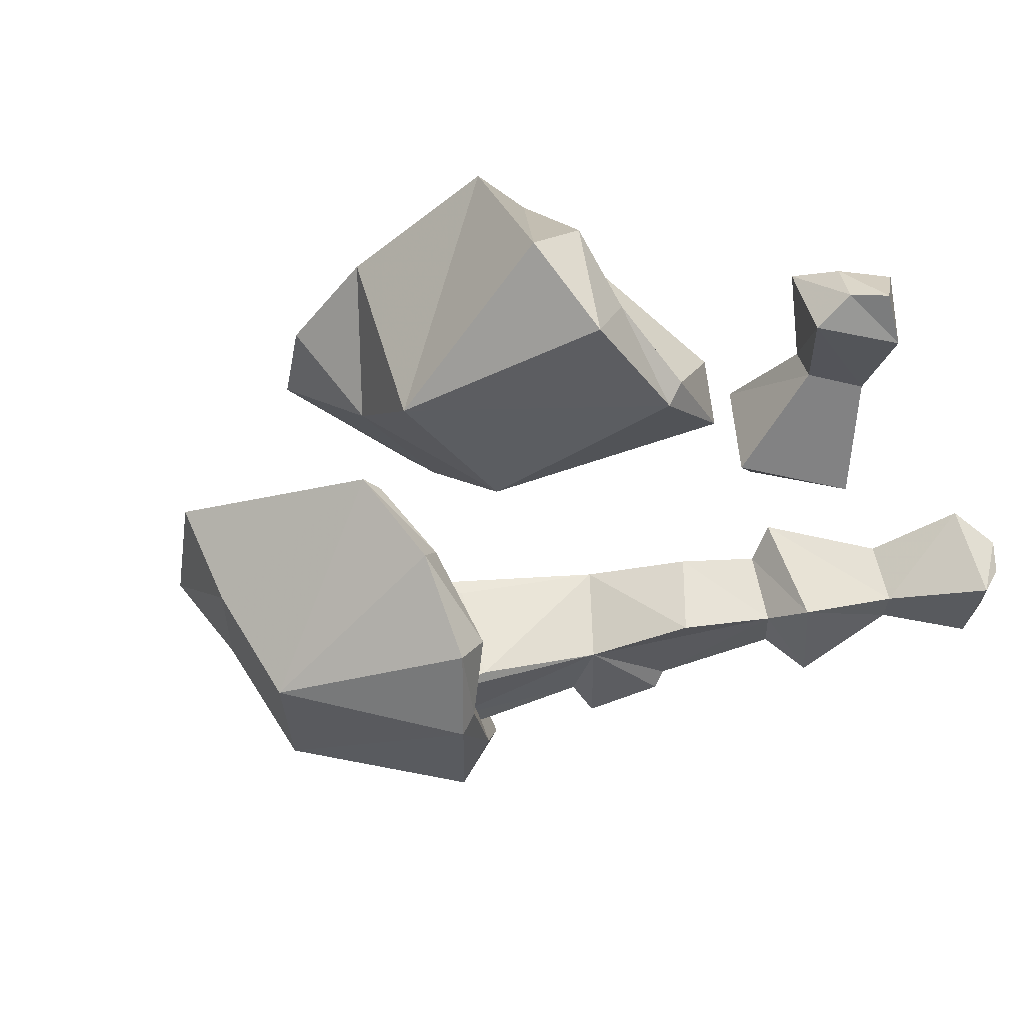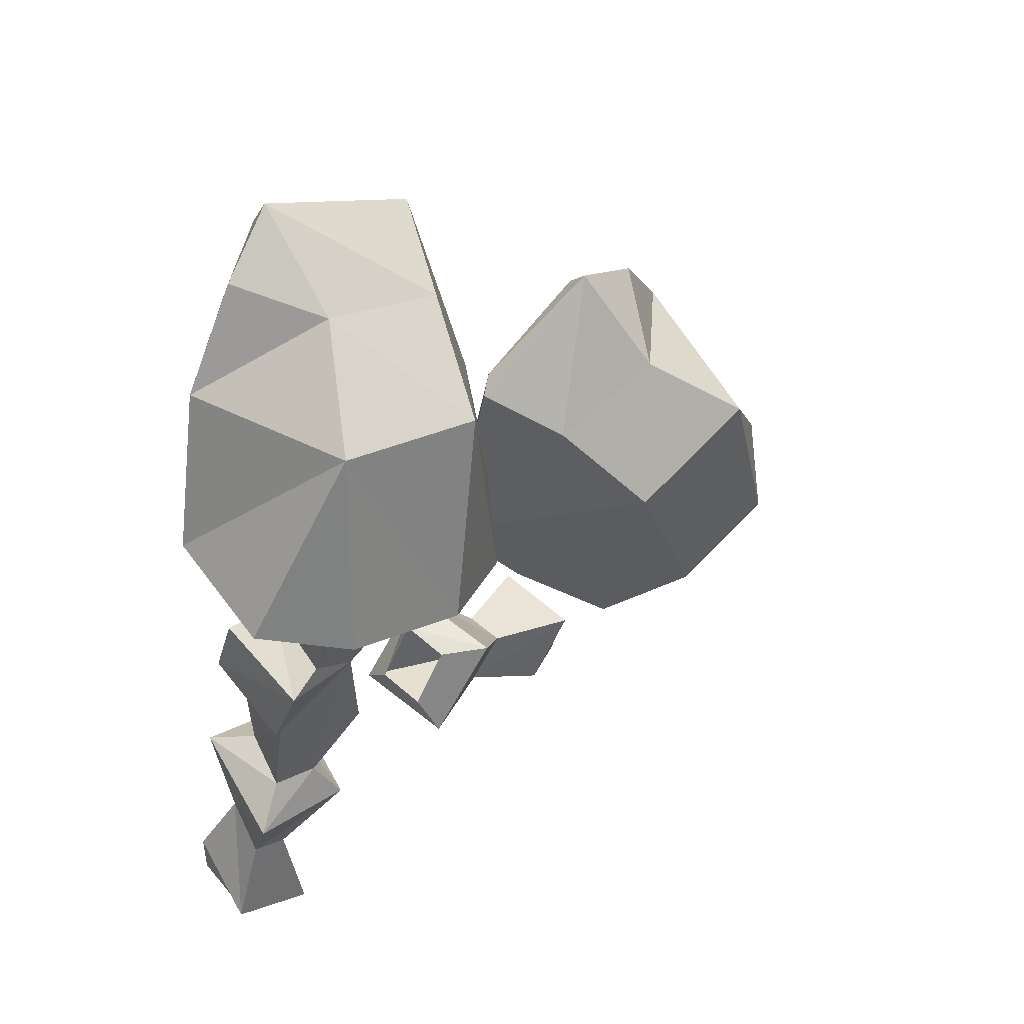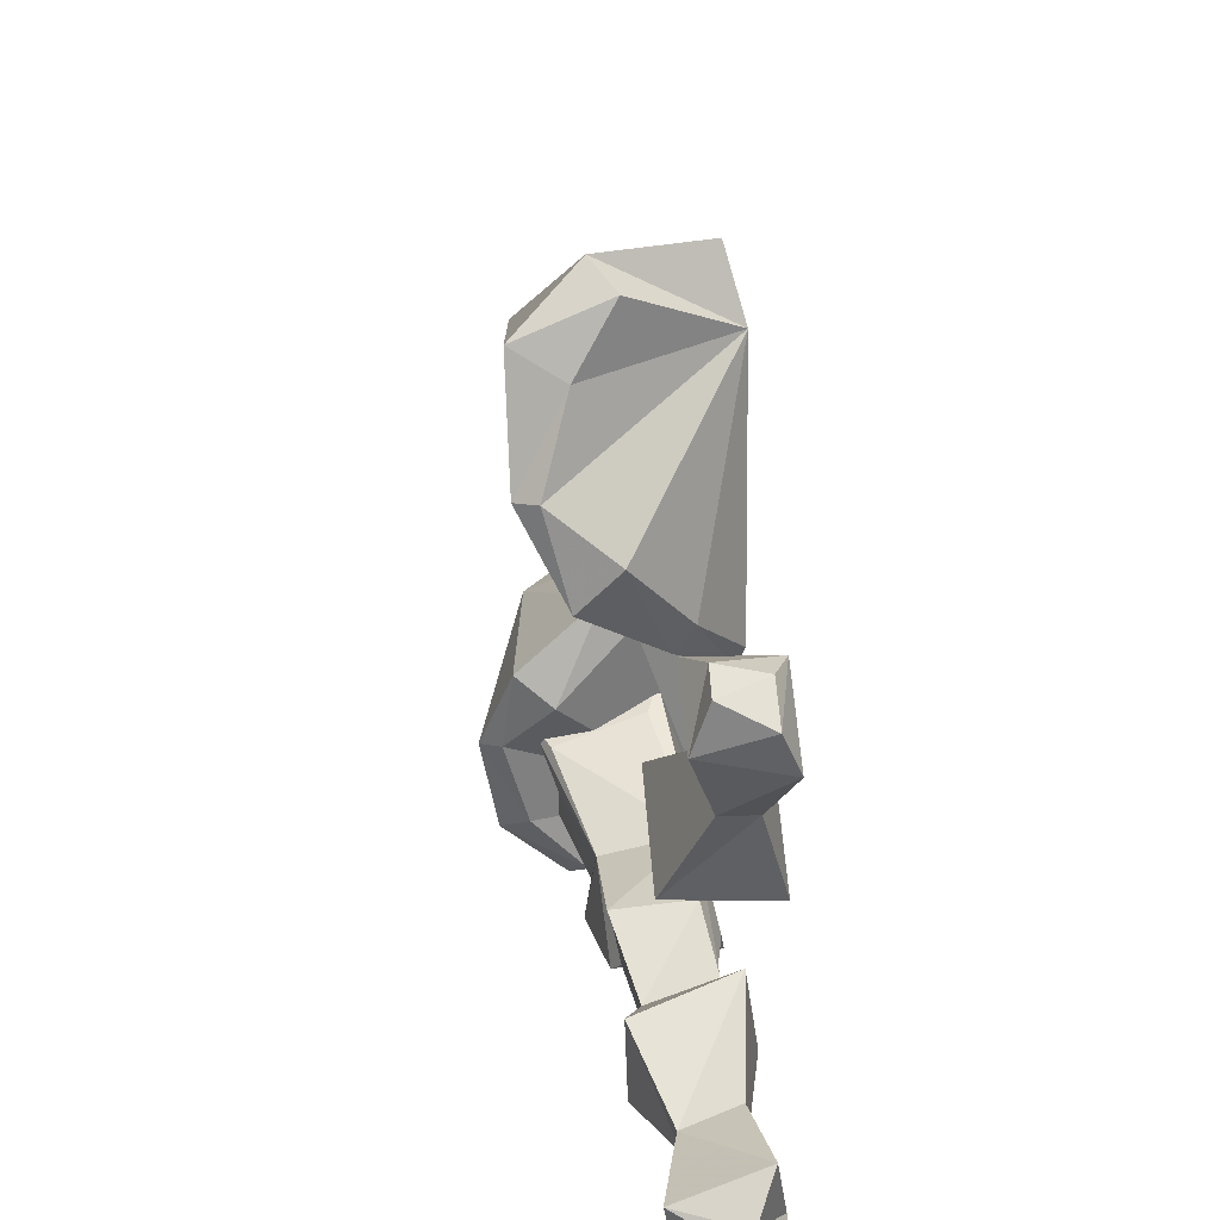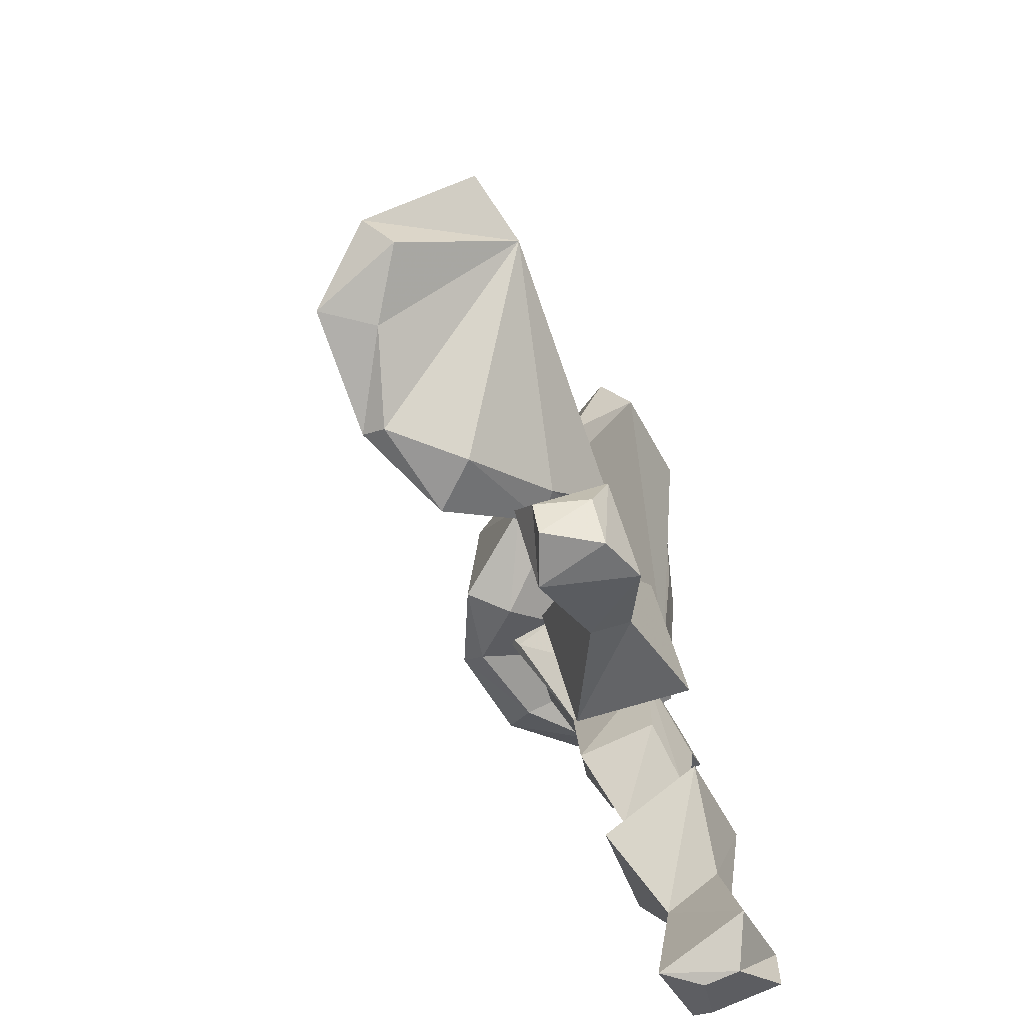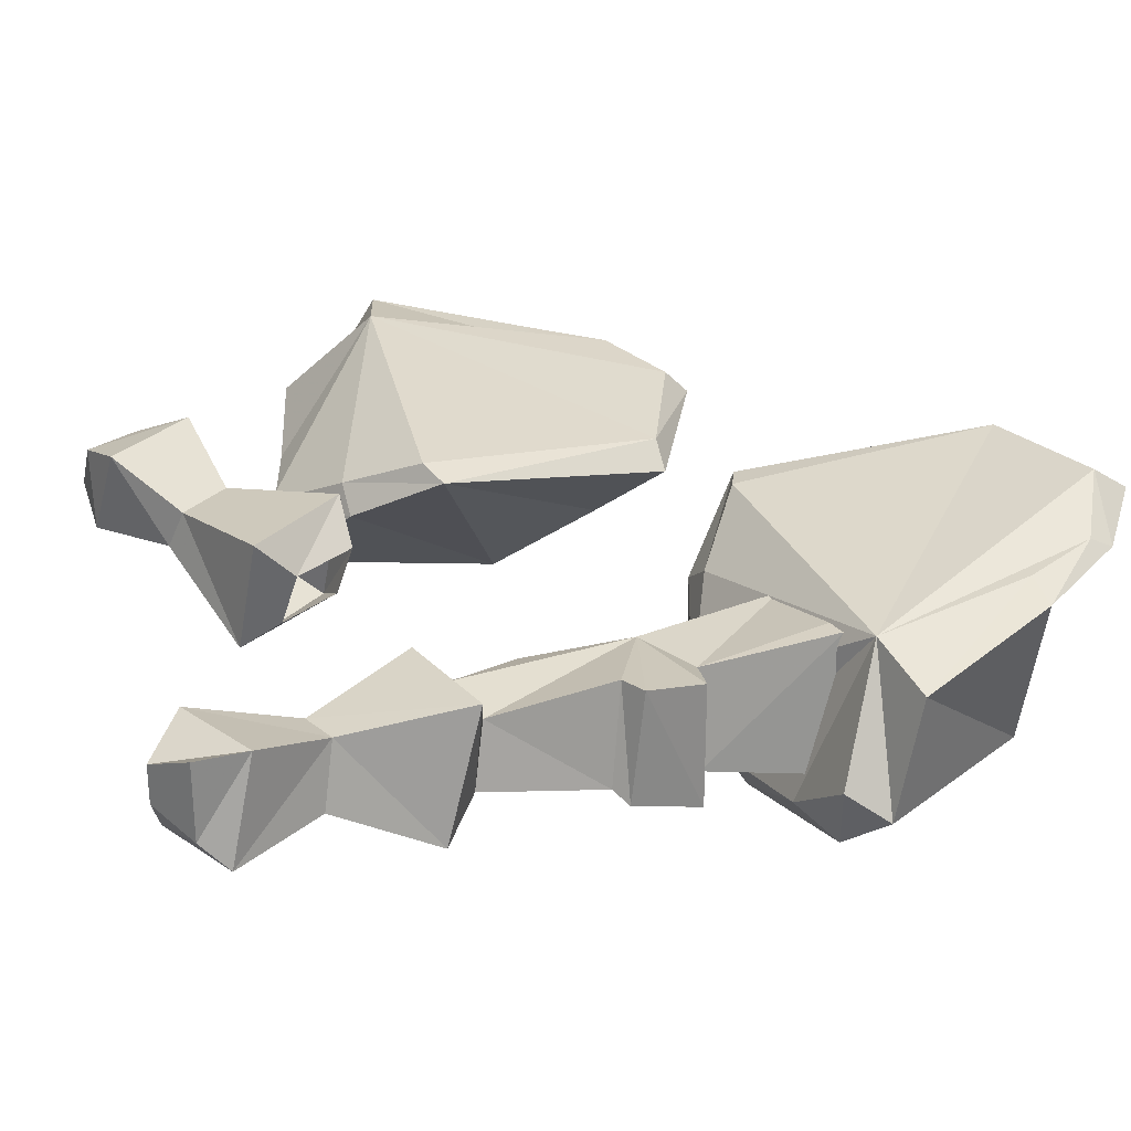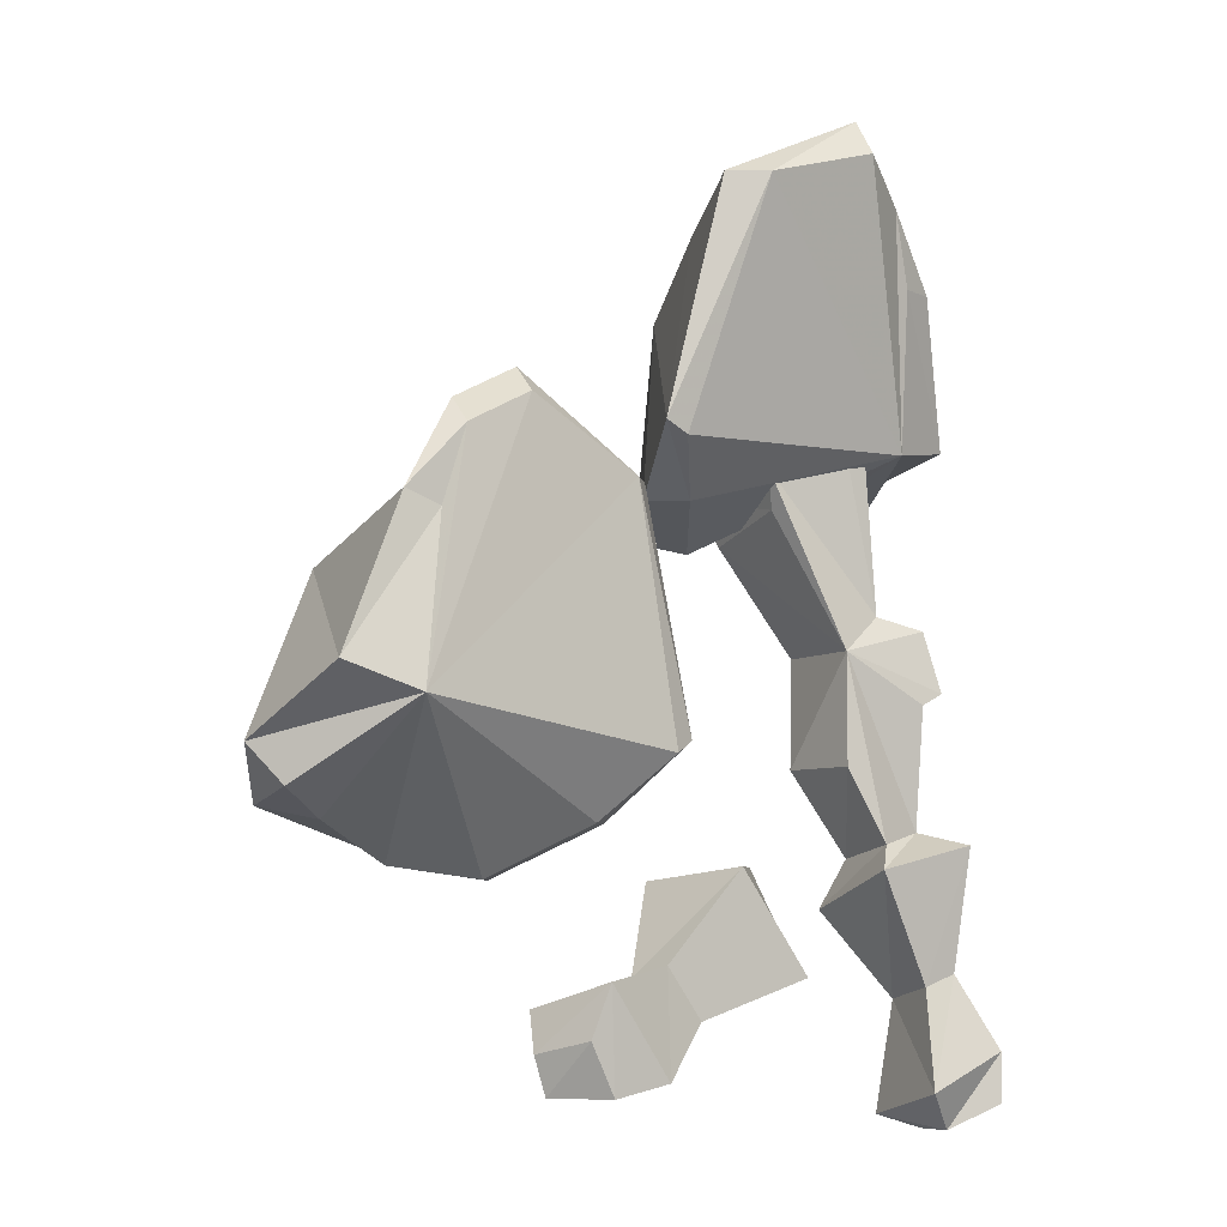
<metadata>
{"format":"obj","ext":"obj","renderer":"f3d","projection":"perspective","resolution":1024,"background":"white","views":[{"elev":-30.8,"azim":106.0,"up":"+Y"},{"elev":47.1,"azim":-37.5,"up":"+Z"},{"elev":-61.7,"azim":98.1,"up":"+Z"},{"elev":-66.1,"azim":116.8,"up":"+Z"},{"elev":27.1,"azim":-110.8,"up":"+Y"},{"elev":-6.5,"azim":144.2,"up":"+Z"}]}
</metadata>
<code>
o ground_decor/827
v 28 2 -11
v 34 -6 -17
v 29 -10 -19
v 22 -13 -22
v 17 -8 -23
v 10 -4 -19
v 5 -1 -14
v 7 -3 6
v 17 -2 11
v 23 -1 8
v 25 -1 2
v 34 1 -9
v 36 -8 -14
v 32 -14 -18
v 22 -15 -21
v 14 -12 -23
v 8 -6 -19
v 3 -2 -13
v 5 -5 6
v 17 -4 13
v 23 -3 10
v 28 -1 3
v 27 -15 -1
v 15 -16 -5
v 10 -10 2
v 20 -10 5
v -20 -21 6
v -26 -17 7
v -22 -7 11
v -12 -22 5
v -12 -24 6
v -22 -24 9
v -28 -19 10
v -28 -9 12
v -21 -5 24
v -19 -4 30
v -14 -1 33
v -4 -1 30
v 1 -5 10
v -3 -10 6
v -8 -17 3
v -5 -20 4
v -7 -20 22
v -19 -20 25
v -24 -6 24
v -19 -5 32
v -14 -3 36
v -1 -3 30
v 3 -5 11
v 0 -12 6
v -4 -11 27
v -14 -11 30
v 6 -1 -29
v 13 2 -30
v 8 2 -37
v 3 -1 -33
v -6 0 -30
v 0 0 -22
v 7 -4 -30
v 15 -5 -32
v 16 -3 -35
v 14 1 -34
v 12 1 -38
v 11 -5 -38
v 4 -4 -34
v -4 -9 -31
v -5 -7 -28
v -6 -3 -27
v -3 -3 -22
v 2 -9 -23
v 15 -3 -38
v -2 -7 -23
v -25 -5 -30
v -28 -3 -36
v -29 -11 -38
v -26 -10 -31
v -27 -14 -23
v -26 -4 -20
v -22 -5 -31
v -21 -3 -39
v -24 -5 -42
v -28 -3 -40
v -28 -9 -40
v -22 -11 -41
v -23 -10 -32
v -18 -13 -25
v -20 -12 -21
v -24 -12 -20
v -23 -7 -19
v -17 -4 -22
v -24 -8 -42
v -19 -6 -20
v -16 -7 -14
v -16 -14 -14
v -17 -15 -5
v -24 -14 -10
v -23 -6 -9
v -16 -7 -5
v -10 -9 9
v -11 -20 8
v -11 -10 6
v -20 -8 -2
v -17 -8 11
v -19 -8 10
v -21 -16 -2
v -20 -19 8
v -18 -19 9
v -12 -18 4
v -24 -17 -3
v -24 -7 -3
v -25 -6 -8
v -25 -15 -9
f 1 2 3
f 1 3 4
f 1 4 5
f 1 5 6
f 1 6 7
f 1 7 8
f 1 8 9
f 1 9 10
f 1 10 11
f 1 11 12
f 1 12 13
f 1 13 2
f 2 13 14
f 2 14 3
f 3 14 15
f 3 15 4
f 4 15 16
f 4 16 5
f 5 16 17
f 5 17 6
f 6 17 18
f 6 18 7
f 7 18 8
f 8 18 19
f 8 19 20
f 8 20 9
f 9 20 21
f 9 21 10
f 10 21 22
f 10 22 11
f 11 22 12
f 12 22 23
f 12 23 13
f 13 23 14
f 14 23 15
f 15 23 24
f 15 24 16
f 16 24 17
f 17 24 18
f 18 24 25
f 18 25 19
f 19 25 20
f 20 25 26
f 20 26 21
f 21 26 22
f 22 26 23
f 23 26 24
f 24 26 25
f 27 28 29
f 27 29 30
f 27 30 31
f 27 31 32
f 27 32 28
f 28 32 33
f 28 33 29
f 29 33 34
f 29 34 35
f 29 35 36
f 29 36 37
f 29 37 38
f 29 38 39
f 29 39 40
f 29 40 41
f 29 41 30
f 30 41 42
f 30 42 31
f 31 42 43
f 31 43 44
f 31 44 32
f 32 44 33
f 33 44 34
f 34 44 45
f 34 45 35
f 35 45 36
f 36 45 46
f 36 46 37
f 37 46 47
f 37 47 38
f 38 47 48
f 38 48 49
f 38 49 39
f 39 49 40
f 40 49 50
f 40 50 41
f 41 50 42
f 42 50 43
f 43 50 49
f 43 49 51
f 43 51 52
f 43 52 44
f 44 52 45
f 45 52 46
f 46 52 47
f 47 52 51
f 47 51 48
f 48 51 49
f 53 54 55
f 53 55 56
f 53 56 57
f 53 57 58
f 53 58 59
f 53 59 60
f 53 60 54
f 54 60 61
f 54 61 62
f 54 62 63
f 54 63 55
f 55 63 64
f 55 64 65
f 55 65 56
f 56 65 66
f 56 66 57
f 57 66 67
f 57 67 68
f 57 68 58
f 58 68 69
f 58 69 70
f 58 70 59
f 59 70 65
f 59 65 60
f 60 65 64
f 60 64 61
f 61 64 71
f 61 71 62
f 62 71 63
f 63 71 64
f 70 66 65
f 66 70 72
f 66 72 67
f 70 69 72
f 73 74 75
f 73 75 76
f 73 76 77
f 73 77 78
f 73 78 79
f 73 79 80
f 73 80 74
f 74 80 81
f 74 81 82
f 74 82 83
f 74 83 75
f 75 83 84
f 75 84 85
f 75 85 76
f 76 85 86
f 76 86 77
f 77 86 87
f 77 87 88
f 77 88 78
f 78 88 89
f 78 89 90
f 78 90 79
f 79 90 85
f 79 85 80
f 80 85 84
f 80 84 81
f 81 84 91
f 81 91 82
f 82 91 83
f 83 91 84
f 85 90 86
f 86 90 92
f 86 92 87
f 87 92 93
f 87 93 94
f 87 94 95
f 87 95 96
f 87 96 88
f 88 96 89
f 89 96 97
f 89 97 98
f 89 98 92
f 89 92 90
f 99 100 101
f 99 101 98
f 99 98 102
f 99 102 103
f 103 102 104
f 104 102 105
f 104 105 106
f 106 105 107
f 107 105 95
f 107 95 100
f 100 95 108
f 100 108 101
f 101 108 98
f 98 108 95
f 98 95 94
f 98 94 93
f 98 93 92
f 109 105 102
f 109 102 110
f 109 110 111
f 109 111 112
f 109 112 95
f 109 95 105
f 110 102 98
f 110 98 111
f 111 98 97
f 111 97 112
f 112 97 96
f 112 96 95

</code>
